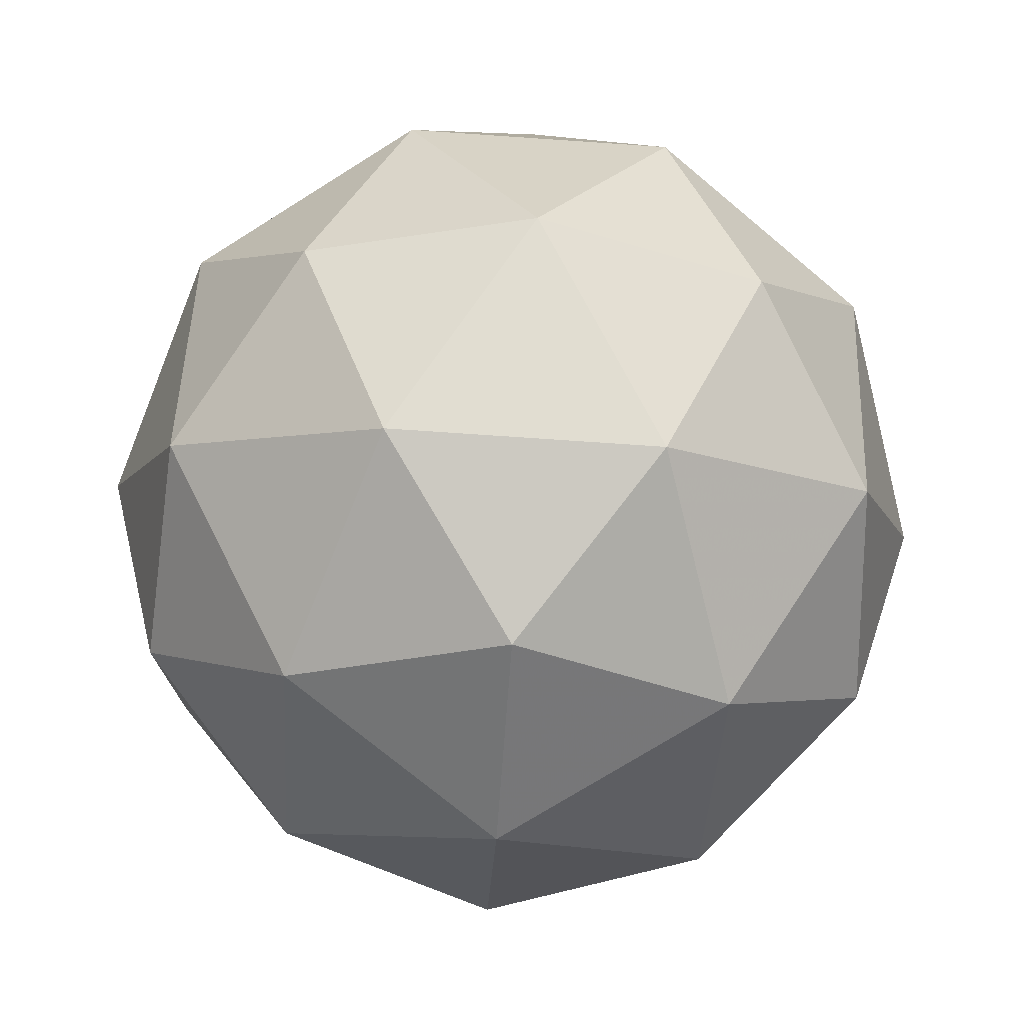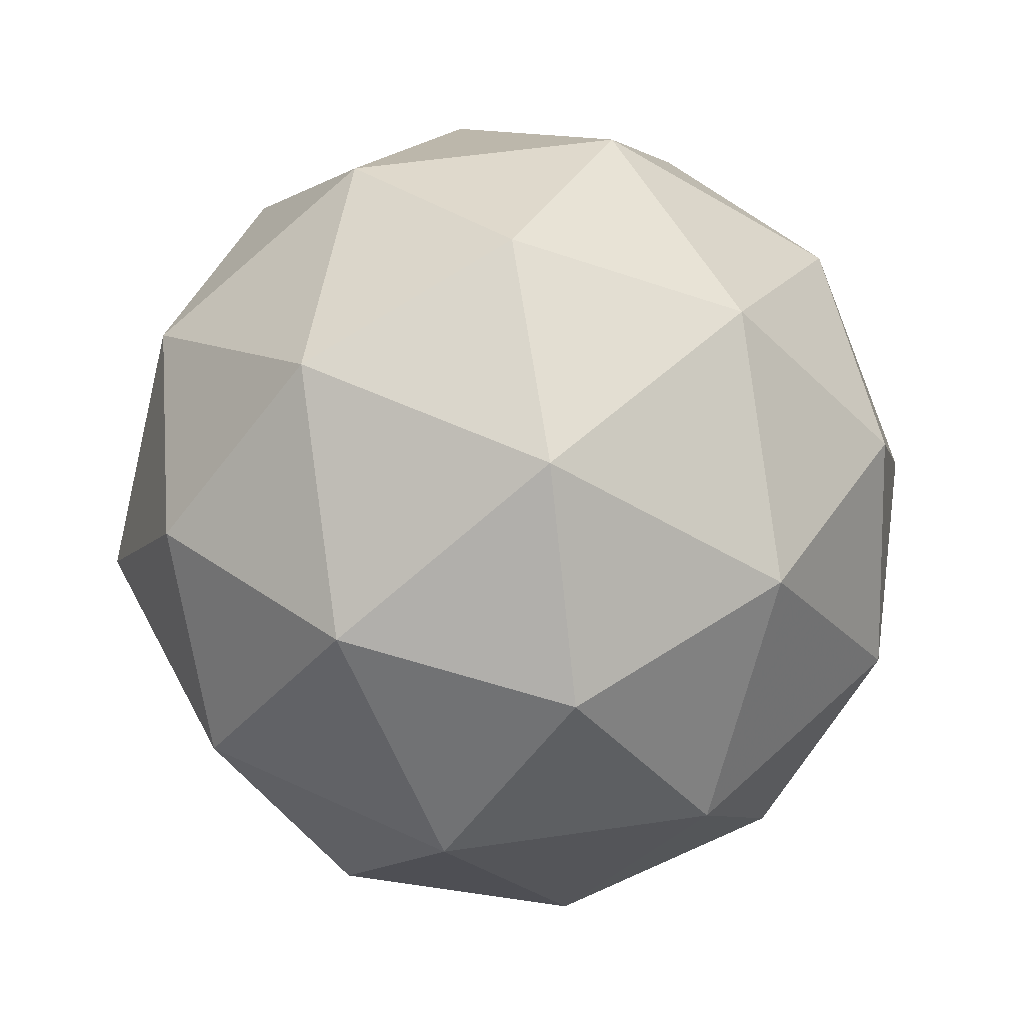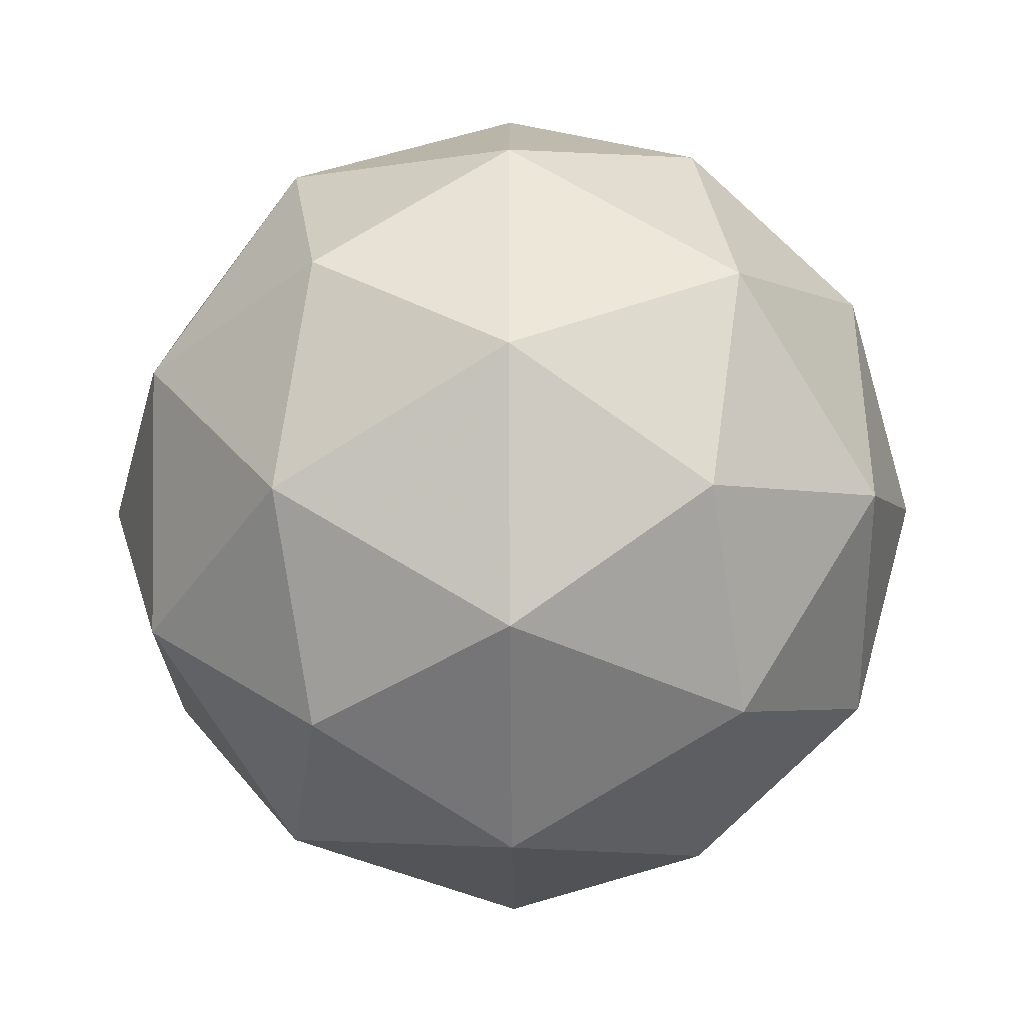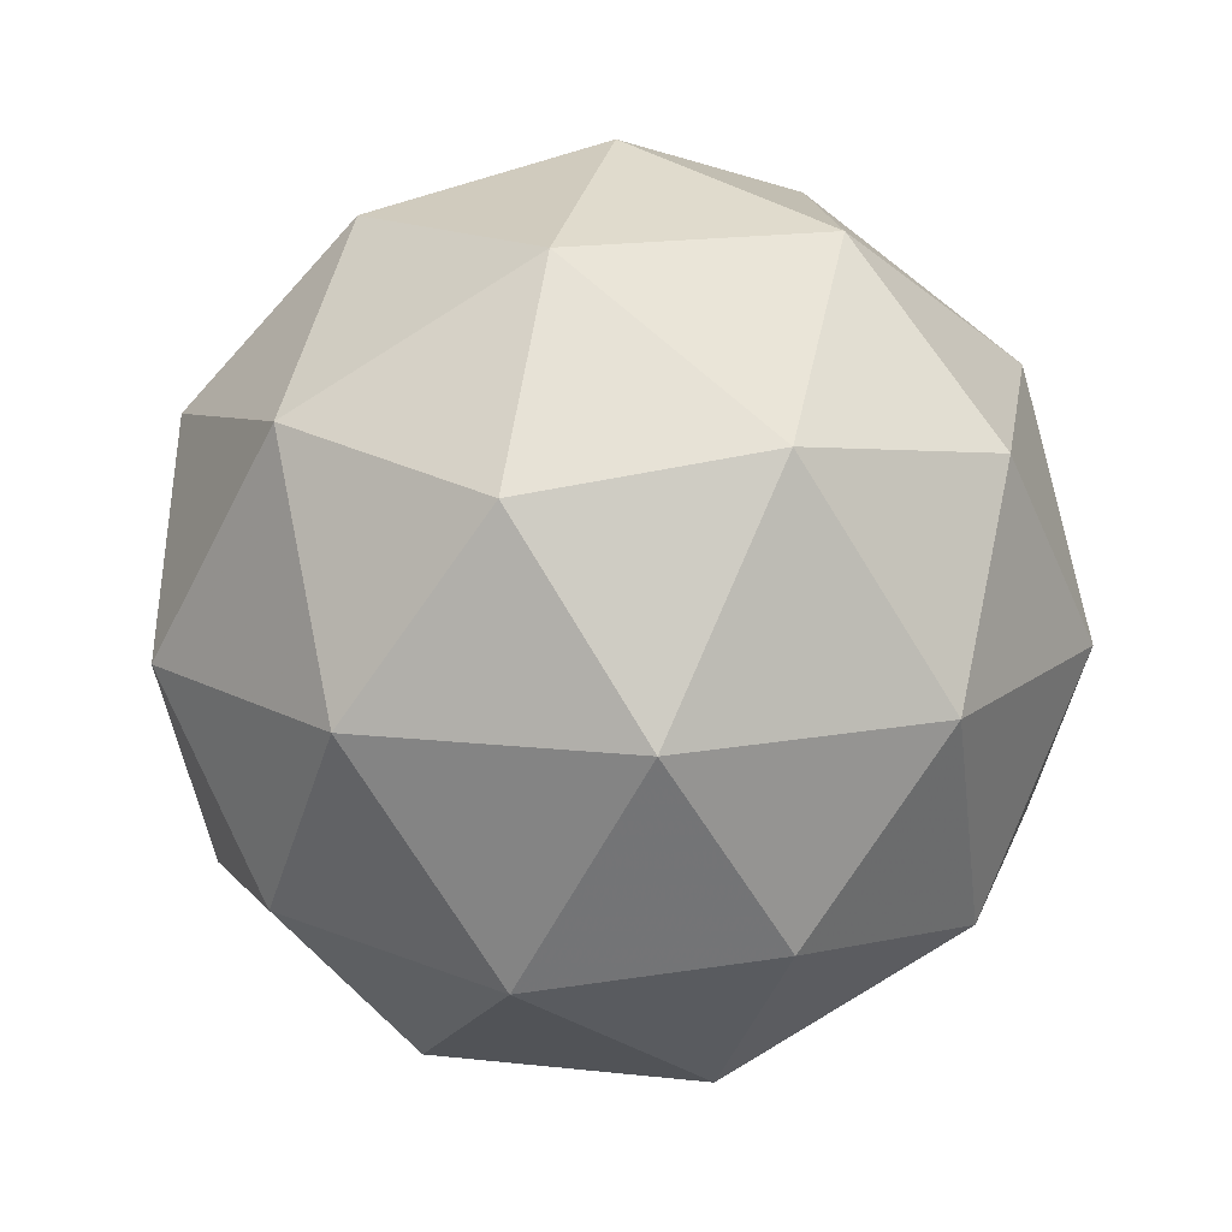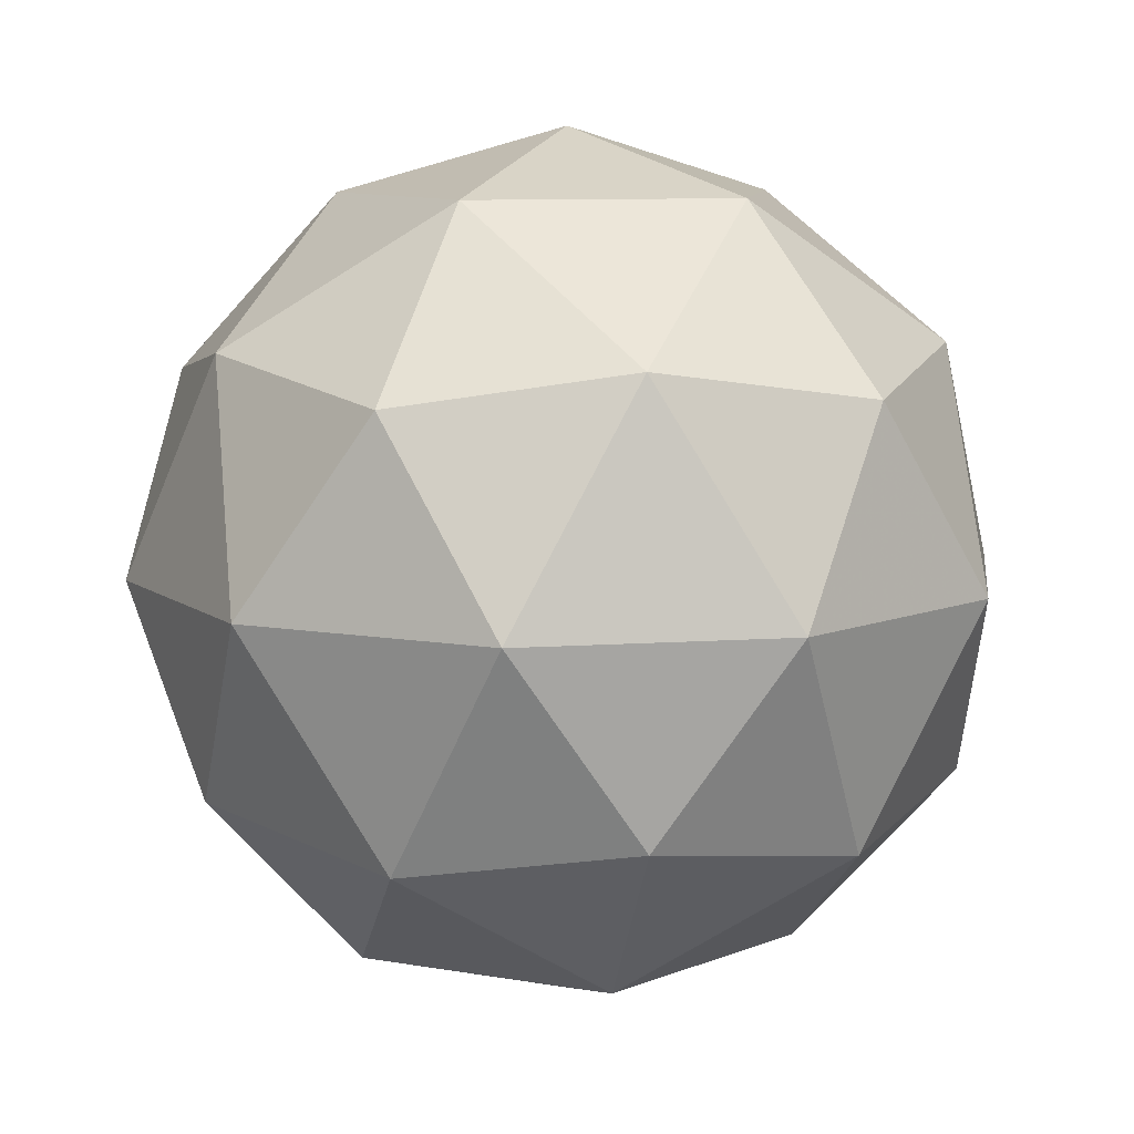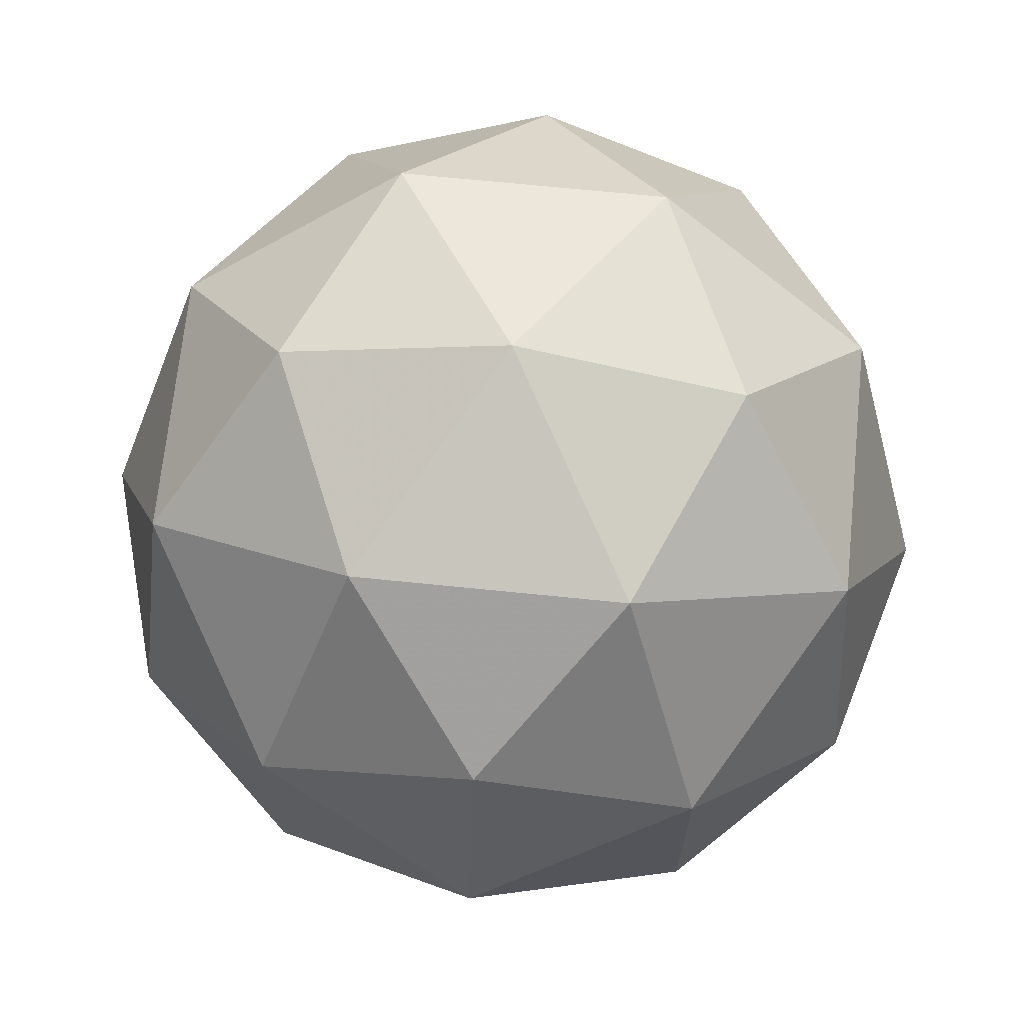
<metadata>
{"format":"obj","ext":"obj","renderer":"f3d","projection":"perspective","resolution":1024,"background":"white","views":[{"elev":-73.3,"azim":-57.9,"up":"+Y"},{"elev":52.5,"azim":-135.0,"up":"+Y"},{"elev":-39.7,"azim":27.0,"up":"+Z"},{"elev":14.7,"azim":103.7,"up":"+Y"},{"elev":9.2,"azim":-100.7,"up":"+Y"},{"elev":68.7,"azim":-115.9,"up":"+Z"}]}
</metadata>
<code>
g AVER-i10-g125-s1726
v -1580 -5824 -372.8
v -1491 -5793 -308
v -1614 -5793 -267.8
v -1428 -5708 -262.4
v -1402 -5724 -372.8
v -1691 -5793 -372.8
v -1614 -5793 -477.8
v -1491 -5793 -437.7
v -1381 -5614 -308
v -1638 -5708 -194.2
v -1525 -5724 -203
v -1580 -5614 -162.8
v -1768 -5708 -372.8
v -1725 -5724 -267.8
v -1780 -5614 -308
v -1638 -5708 -551.5
v -1725 -5724 -477.8
v -1704 -5614 -542.7
v -1428 -5708 -483.2
v -1525 -5724 -542.7
v -1457 -5614 -542.7
v -1457 -5614 -202.9
v -1704 -5614 -202.9
v -1780 -5614 -437.7
v -1580 -5614 -582.8
v -1381 -5614 -437.7
v -1522 -5520 -194.2
v -1436 -5504 -267.8
v -1546 -5435 -267.8
v -1732 -5520 -262.4
v -1636 -5504 -203
v -1670 -5435 -308
v -1732 -5520 -483.2
v -1759 -5504 -372.8
v -1670 -5435 -437.7
v -1522 -5520 -551.5
v -1636 -5504 -542.7
v -1546 -5435 -477.8
v -1393 -5520 -372.8
v -1436 -5504 -477.8
v -1470 -5435 -372.8
v -1580 -5404 -372.8
f 1 2 3
f 4 2 5
f 1 3 6
f 1 6 7
f 1 7 8
f 4 5 9
f 10 11 12
f 13 14 15
f 16 17 18
f 19 20 21
f 4 9 22
f 10 12 23
f 13 15 24
f 16 18 25
f 19 21 26
f 27 28 29
f 30 31 32
f 33 34 35
f 36 37 38
f 39 40 41
f 41 38 42
f 41 40 38
f 40 36 38
f 38 35 42
f 38 37 35
f 37 33 35
f 35 32 42
f 35 34 32
f 34 30 32
f 32 29 42
f 32 31 29
f 31 27 29
f 29 41 42
f 29 28 41
f 28 39 41
f 26 40 39
f 26 21 40
f 21 36 40
f 25 37 36
f 25 18 37
f 18 33 37
f 24 34 33
f 24 15 34
f 15 30 34
f 23 31 30
f 23 12 31
f 12 27 31
f 22 28 27
f 22 9 28
f 9 39 28
f 21 25 36
f 21 20 25
f 20 16 25
f 18 24 33
f 18 17 24
f 17 13 24
f 15 23 30
f 15 14 23
f 14 10 23
f 12 22 27
f 12 11 22
f 11 4 22
f 9 26 39
f 9 5 26
f 5 19 26
f 8 20 19
f 8 7 20
f 7 16 20
f 7 17 16
f 7 6 17
f 6 13 17
f 6 14 13
f 6 3 14
f 3 10 14
f 5 8 19
f 5 2 8
f 2 1 8
f 3 11 10
f 3 2 11
f 2 4 11
f 2 4 11

</code>
